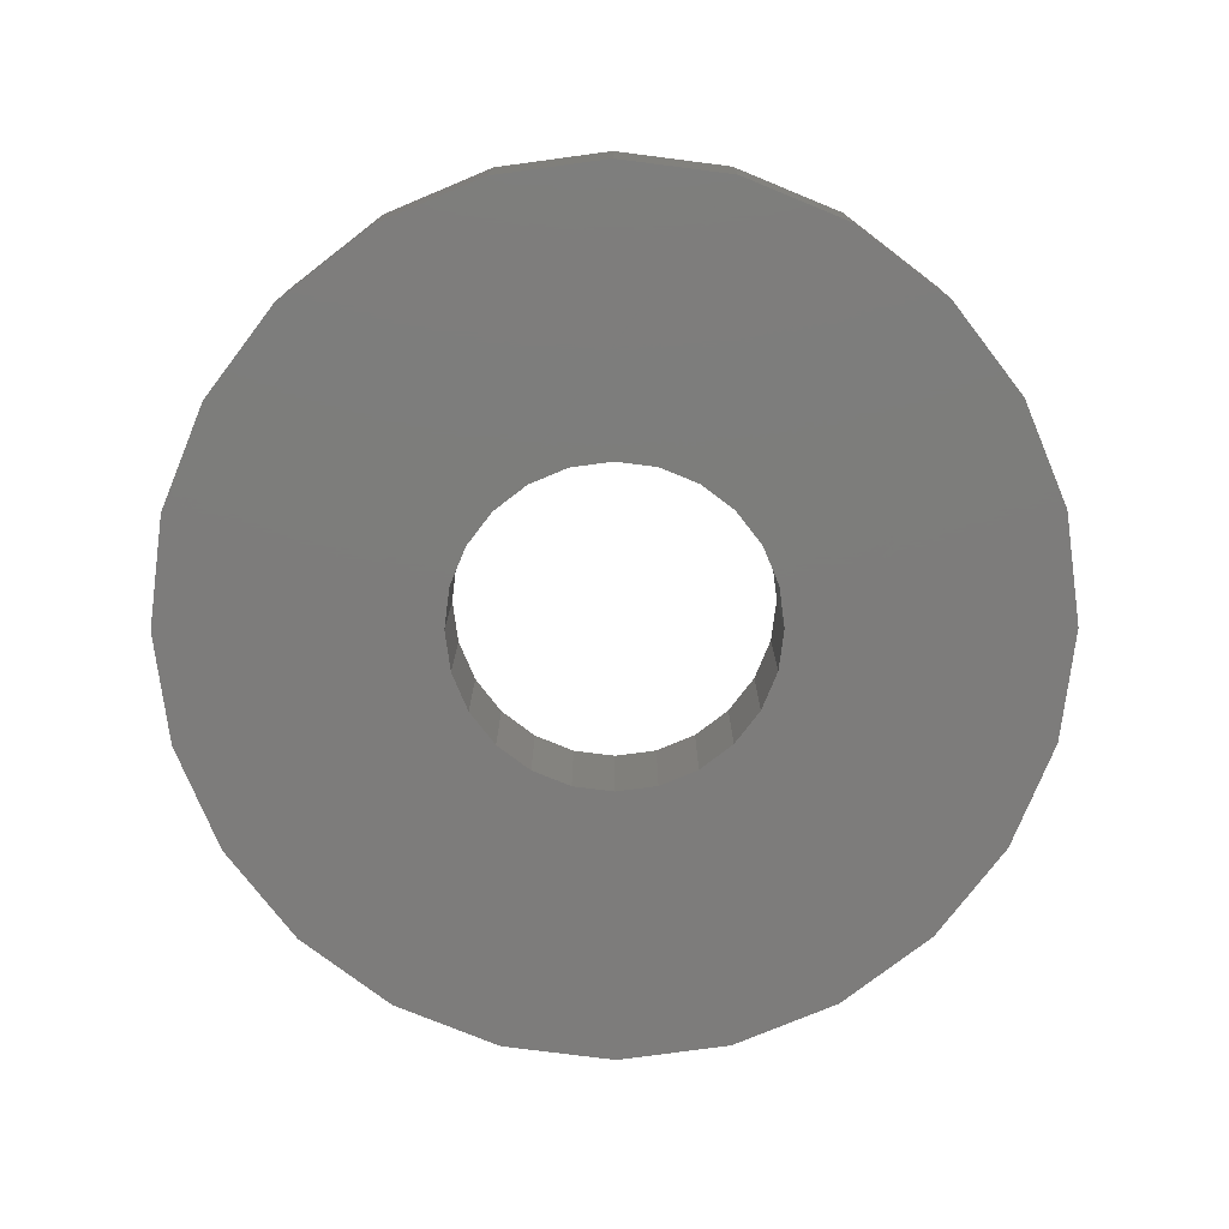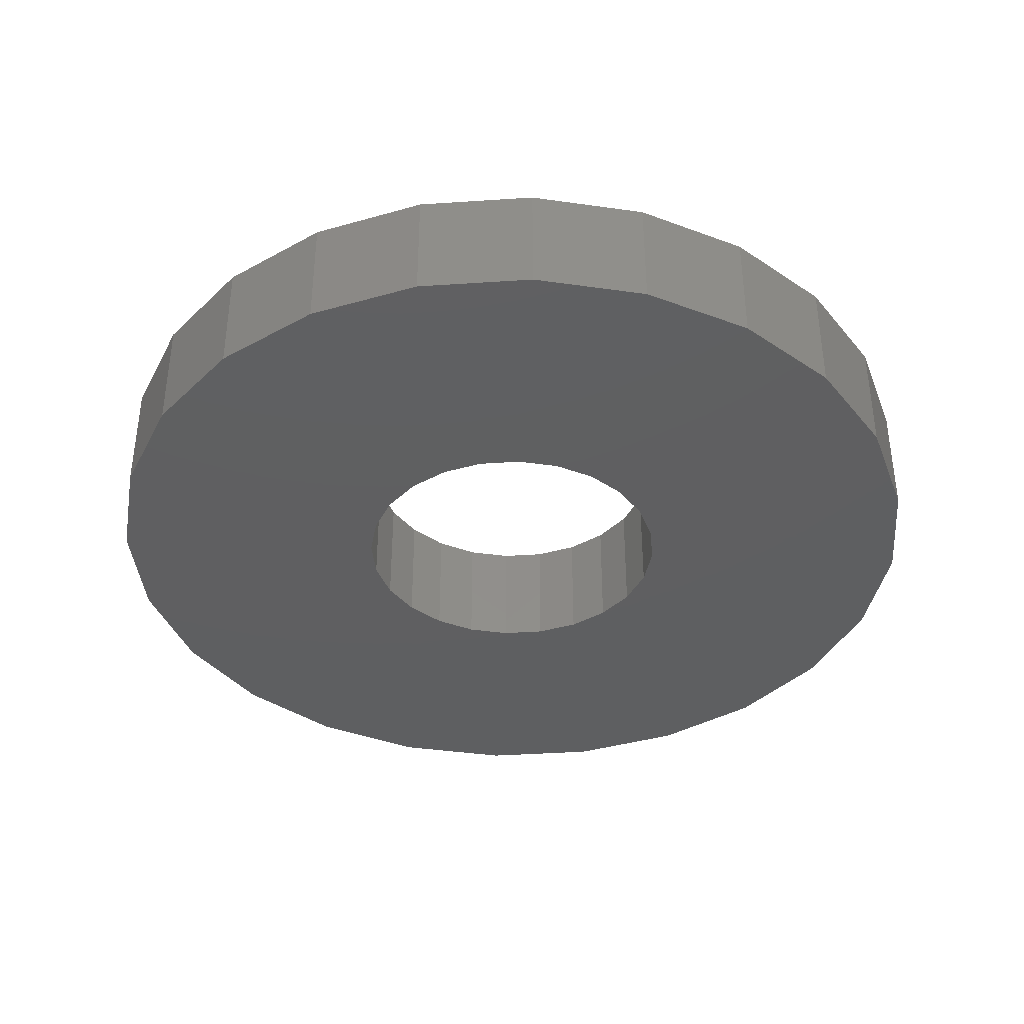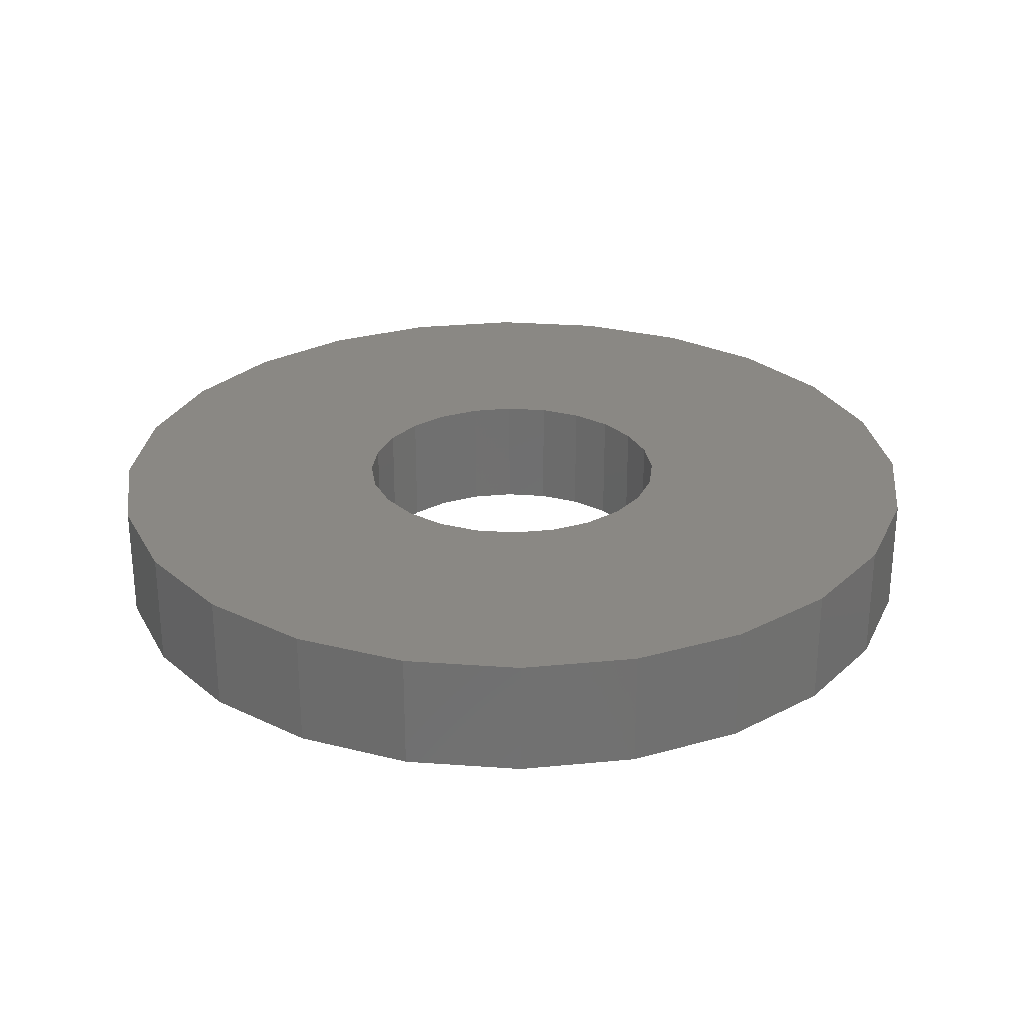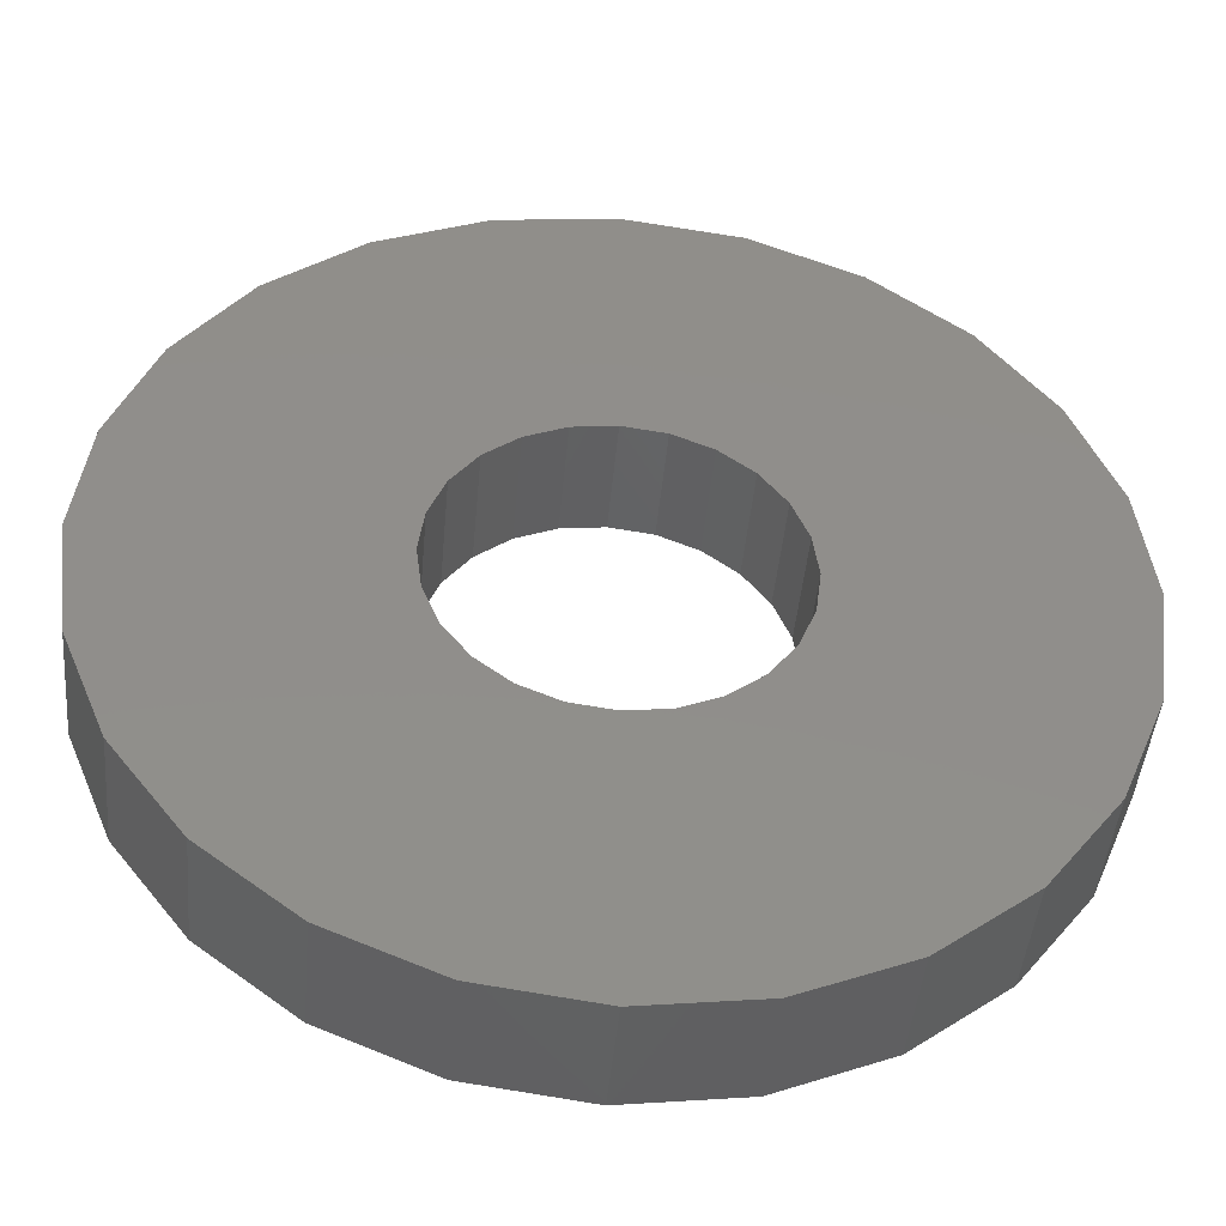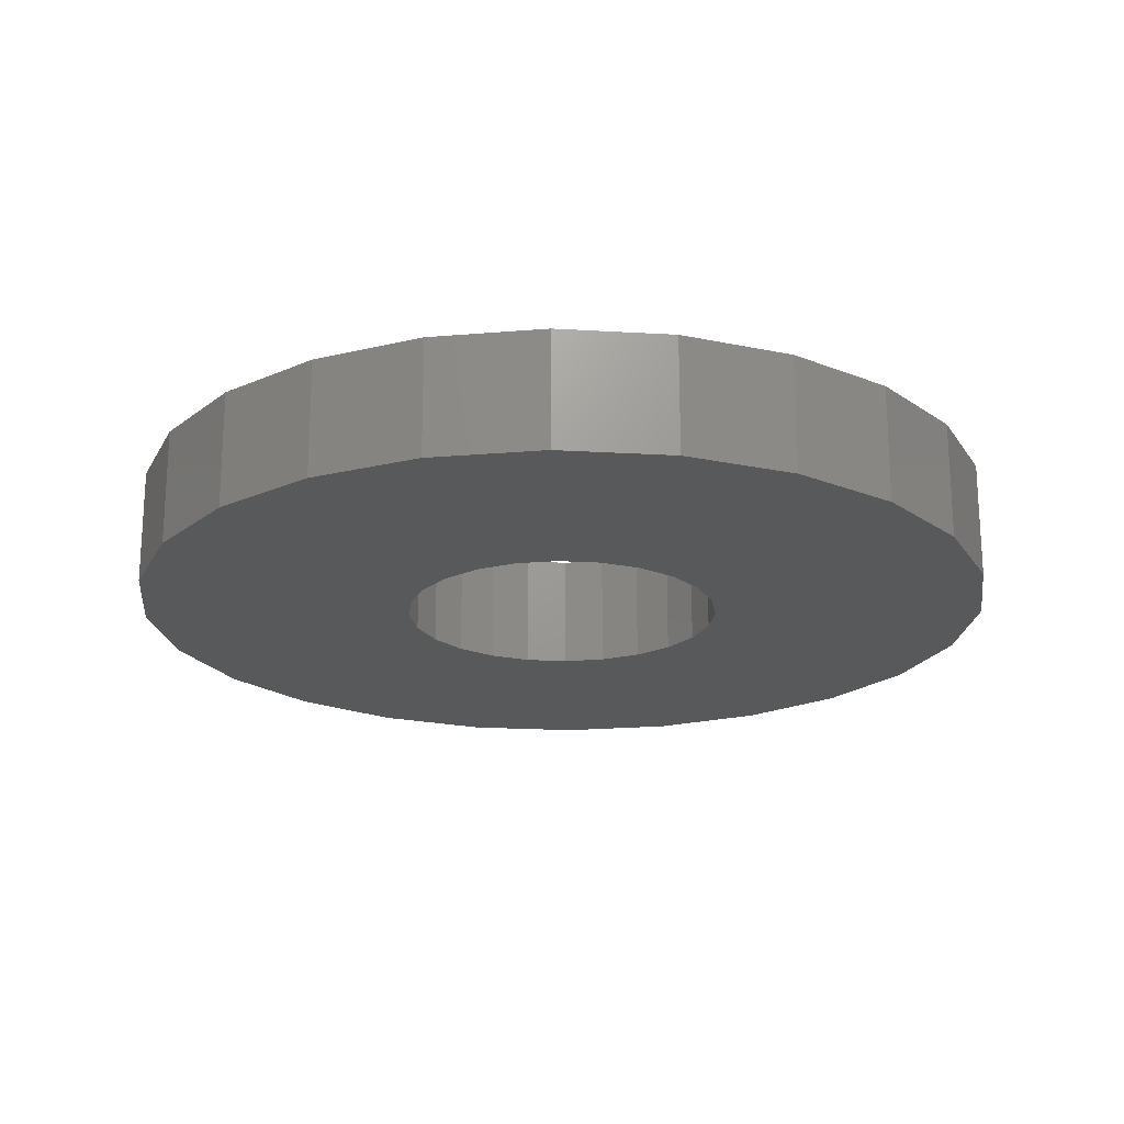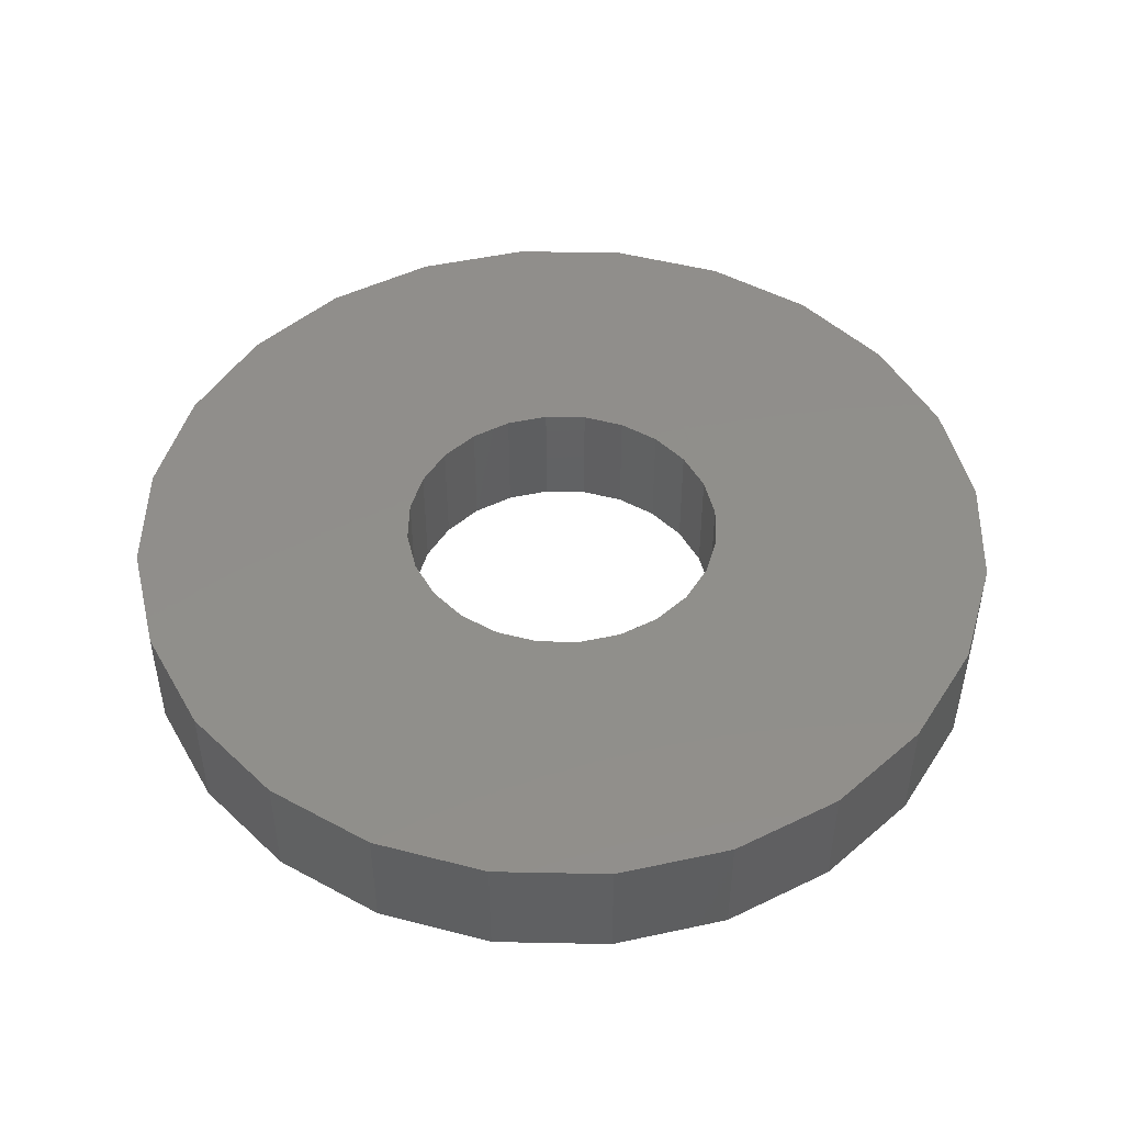
<metadata>
{"format":"stl","ext":"stl","renderer":"f3d","projection":"perspective","resolution":1024,"background":"white","views":[{"elev":-76.2,"azim":-29.8,"up":"+Z"},{"elev":-38.6,"azim":57.3,"up":"+Z"},{"elev":27.4,"azim":28.9,"up":"+Z"},{"elev":-44.6,"azim":174.9,"up":"+Y"},{"elev":-20.3,"azim":-163.7,"up":"+Z"},{"elev":47.9,"azim":173.8,"up":"+Z"}]}
</metadata>
<code>
# stl→obj: 96 verts, 192 faces
v 347 2509 0
v 347 2505 0
v 346.8 2507 0
v 347.8 2510 0
v 347.8 2503 0
v 349 2512 0
v 349 2501 0
v 350.5 2513 0
v 350.5 2500 0
v 352.3 2514 0
v 351.5 2507 0
v 351.6 2507 0
v 351.9 2508 0
v 352.3 2509 0
v 352.9 2509 0
v 354.3 2514 0
v 353.5 2509 0
v 354.3 2509 0
v 356.2 2514 0
v 355 2509 0
v 355.6 2509 0
v 356.2 2509 0
v 358 2513 0
v 356.6 2508 0
v 356.9 2507 0
v 357 2507 0
v 352.3 2499 0
v 351.6 2506 0
v 351.9 2505 0
v 352.3 2505 0
v 352.9 2504 0
v 354.3 2499 0
v 353.5 2504 0
v 354.3 2504 0
v 355 2504 0
v 356.2 2499 0
v 355.6 2504 0
v 356.2 2505 0
v 358 2500 0
v 356.6 2505 0
v 356.9 2506 0
v 359.6 2512 0
v 359.6 2501 0
v 360.8 2510 0
v 360.8 2503 0
v 361.5 2509 0
v 361.5 2505 0
v 361.8 2507 0
v 360.8 2503 2
v 361.5 2505 2
v 359.6 2501 2
v 358 2500 2
v 360.8 2510 2
v 359.6 2512 2
v 361.5 2509 2
v 361.8 2507 2
v 347 2505 2
v 347 2509 2
v 346.8 2507 2
v 347.8 2503 2
v 347.8 2510 2
v 349 2501 2
v 349 2512 2
v 350.5 2500 2
v 350.5 2513 2
v 352.3 2499 2
v 351.5 2507 2
v 351.6 2506 2
v 351.9 2505 2
v 352.3 2505 2
v 352.9 2504 2
v 354.3 2499 2
v 353.5 2504 2
v 354.3 2504 2
v 356.2 2499 2
v 355 2504 2
v 355.6 2504 2
v 356.2 2505 2
v 356.6 2505 2
v 356.9 2506 2
v 357 2507 2
v 352.3 2514 2
v 351.6 2507 2
v 351.9 2508 2
v 352.3 2509 2
v 352.9 2509 2
v 354.3 2514 2
v 353.5 2509 2
v 354.3 2509 2
v 355 2509 2
v 356.2 2514 2
v 355.6 2509 2
v 356.2 2509 2
v 358 2513 2
v 356.6 2508 2
v 356.9 2507 2
f 1 2 3
f 2 1 4
f 2 4 5
f 5 4 6
f 5 6 7
f 7 6 8
f 7 8 9
f 9 8 10
f 9 10 11
f 11 10 12
f 12 10 13
f 13 10 14
f 14 10 15
f 15 10 16
f 15 16 17
f 17 16 18
f 18 16 19
f 18 19 20
f 20 19 21
f 21 19 22
f 22 19 23
f 22 23 24
f 24 23 25
f 25 23 26
f 11 27 9
f 27 11 28
f 27 28 29
f 27 29 30
f 27 30 31
f 27 31 32
f 32 31 33
f 32 33 34
f 32 34 35
f 32 35 36
f 36 35 37
f 36 37 38
f 36 38 39
f 39 38 40
f 39 40 41
f 39 41 26
f 39 26 23
f 39 23 42
f 39 42 43
f 43 42 44
f 43 44 45
f 45 44 46
f 45 46 47
f 47 46 48
f 47 49 45
f 49 47 50
f 45 51 43
f 51 45 49
f 51 39 43
f 39 51 52
f 42 53 44
f 53 42 54
f 44 55 46
f 55 44 53
f 46 56 48
f 56 46 55
f 57 58 59
f 58 57 60
f 58 60 61
f 61 60 62
f 61 62 63
f 63 62 64
f 63 64 65
f 65 64 66
f 65 66 67
f 67 66 68
f 68 66 69
f 69 66 70
f 70 66 71
f 71 66 72
f 71 72 73
f 73 72 74
f 74 72 75
f 74 75 76
f 76 75 77
f 77 75 78
f 78 75 52
f 78 52 79
f 79 52 80
f 80 52 81
f 67 82 65
f 82 67 83
f 82 83 84
f 82 84 85
f 82 85 86
f 82 86 87
f 87 86 88
f 87 88 89
f 87 89 90
f 87 90 91
f 91 90 92
f 91 92 93
f 91 93 94
f 94 93 95
f 94 95 96
f 94 96 81
f 94 81 52
f 94 52 51
f 94 51 54
f 54 51 49
f 54 49 53
f 53 49 50
f 53 50 55
f 55 50 56
f 48 50 47
f 50 48 56
f 74 35 34
f 35 74 76
f 93 24 95
f 24 93 22
f 76 37 35
f 37 76 77
f 81 41 80
f 41 81 26
f 93 21 22
f 21 93 92
f 92 20 21
f 20 92 90
f 89 17 18
f 17 89 88
f 88 15 17
f 15 88 86
f 96 26 81
f 26 96 25
f 90 18 20
f 18 90 89
f 94 42 23
f 42 94 54
f 95 25 96
f 25 95 24
f 86 14 15
f 14 86 85
f 66 9 27
f 9 66 64
f 75 32 36
f 32 75 72
f 77 38 37
f 38 77 78
f 52 36 39
f 36 52 75
f 63 8 6
f 8 63 65
f 72 27 32
f 27 72 66
f 91 23 19
f 23 91 94
f 79 38 78
f 38 79 40
f 60 7 62
f 7 60 5
f 82 16 10
f 16 82 87
f 64 7 9
f 7 64 62
f 61 1 58
f 1 61 4
f 63 4 61
f 4 63 6
f 57 5 60
f 5 57 2
f 59 2 57
f 2 59 3
f 58 3 59
f 3 58 1
f 87 19 16
f 19 87 91
f 65 10 8
f 10 65 82
f 80 40 79
f 40 80 41
f 29 70 30
f 70 29 69
f 70 31 30
f 31 70 71
f 71 33 31
f 33 71 73
f 13 83 12
f 83 13 84
f 14 84 13
f 84 14 85
f 28 69 29
f 69 28 68
f 12 67 11
f 67 12 83
f 11 68 28
f 68 11 67
f 73 34 33
f 34 73 74

</code>
